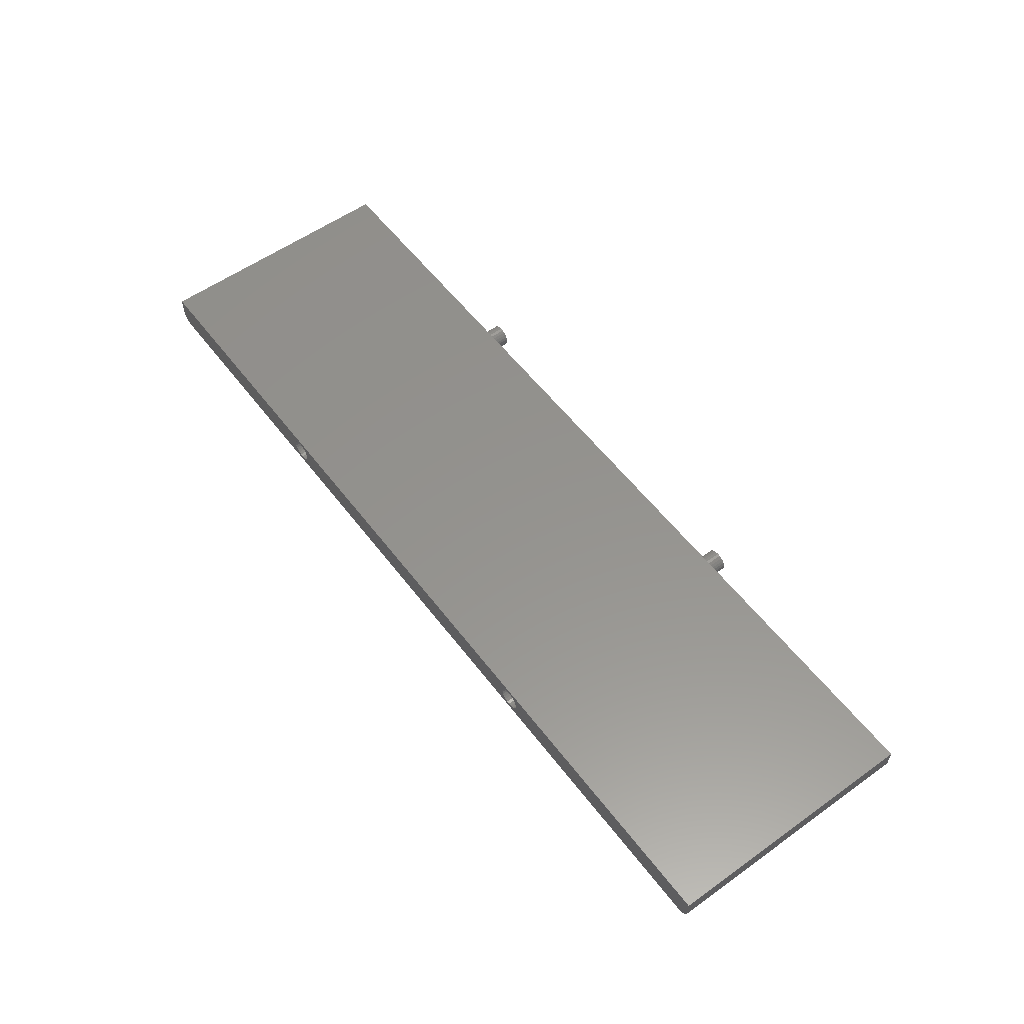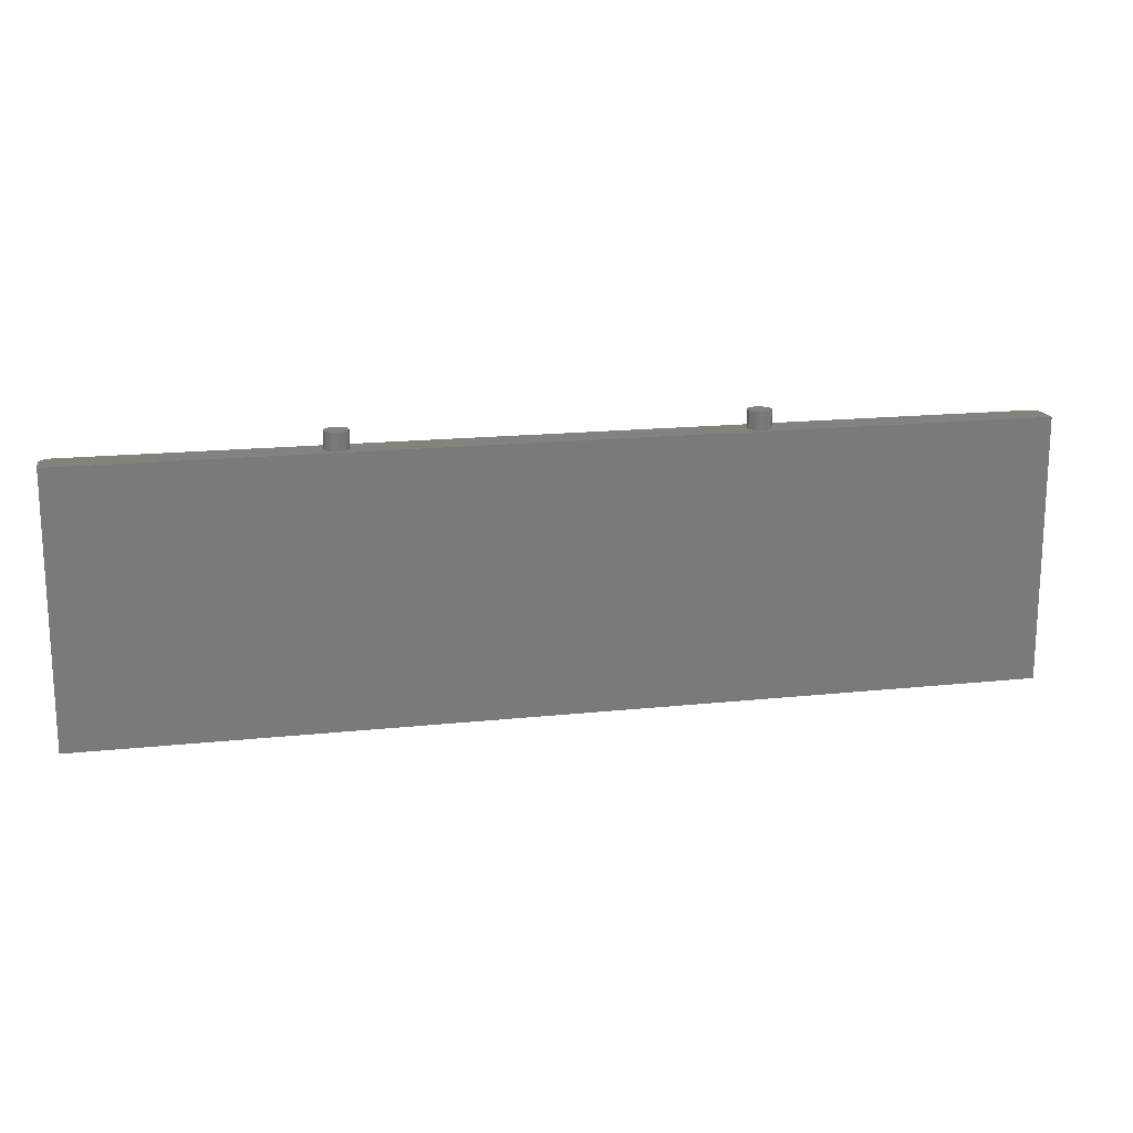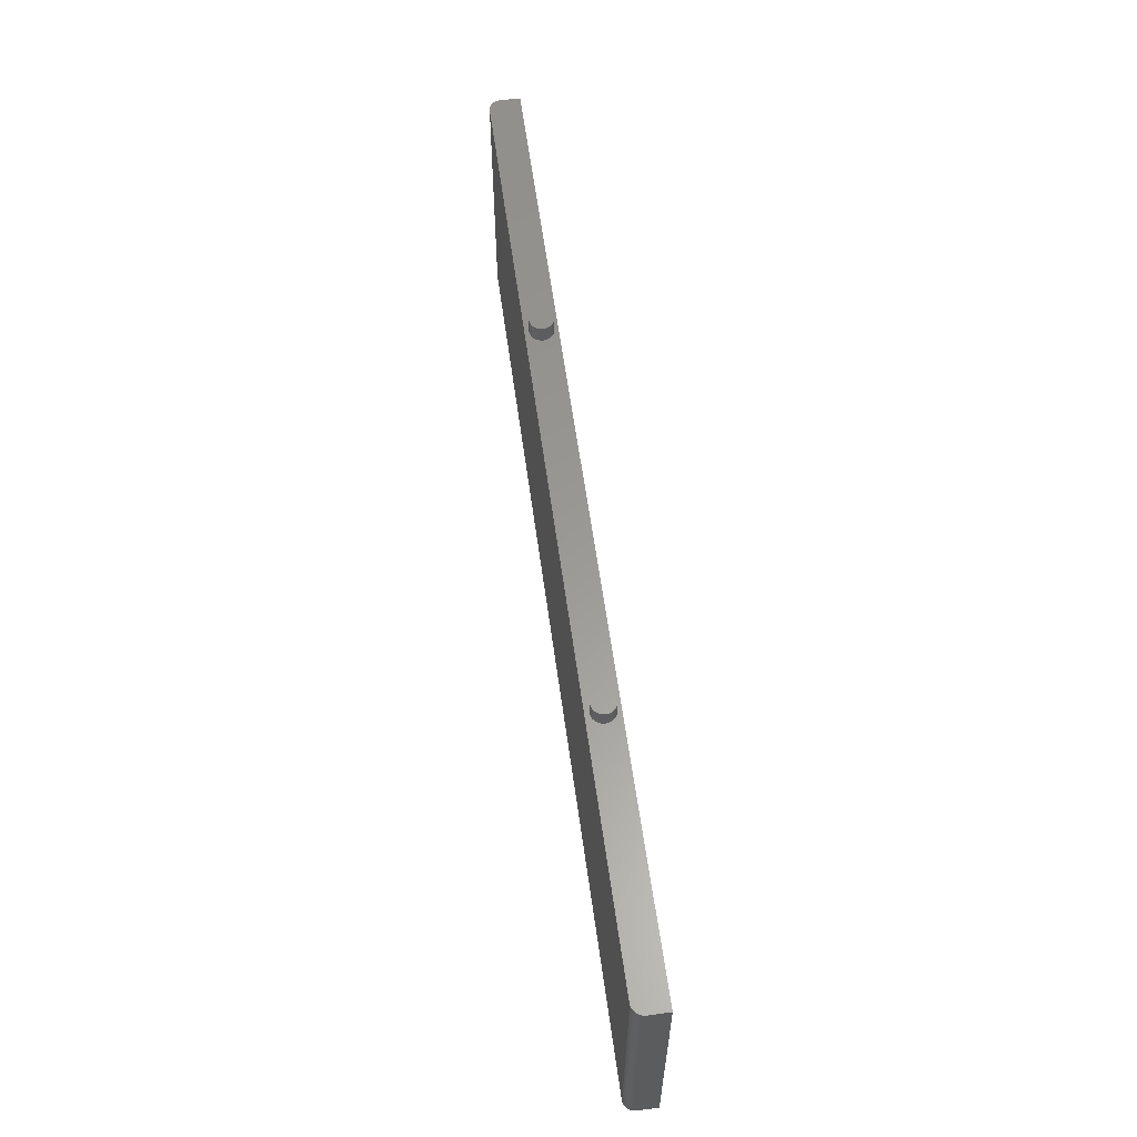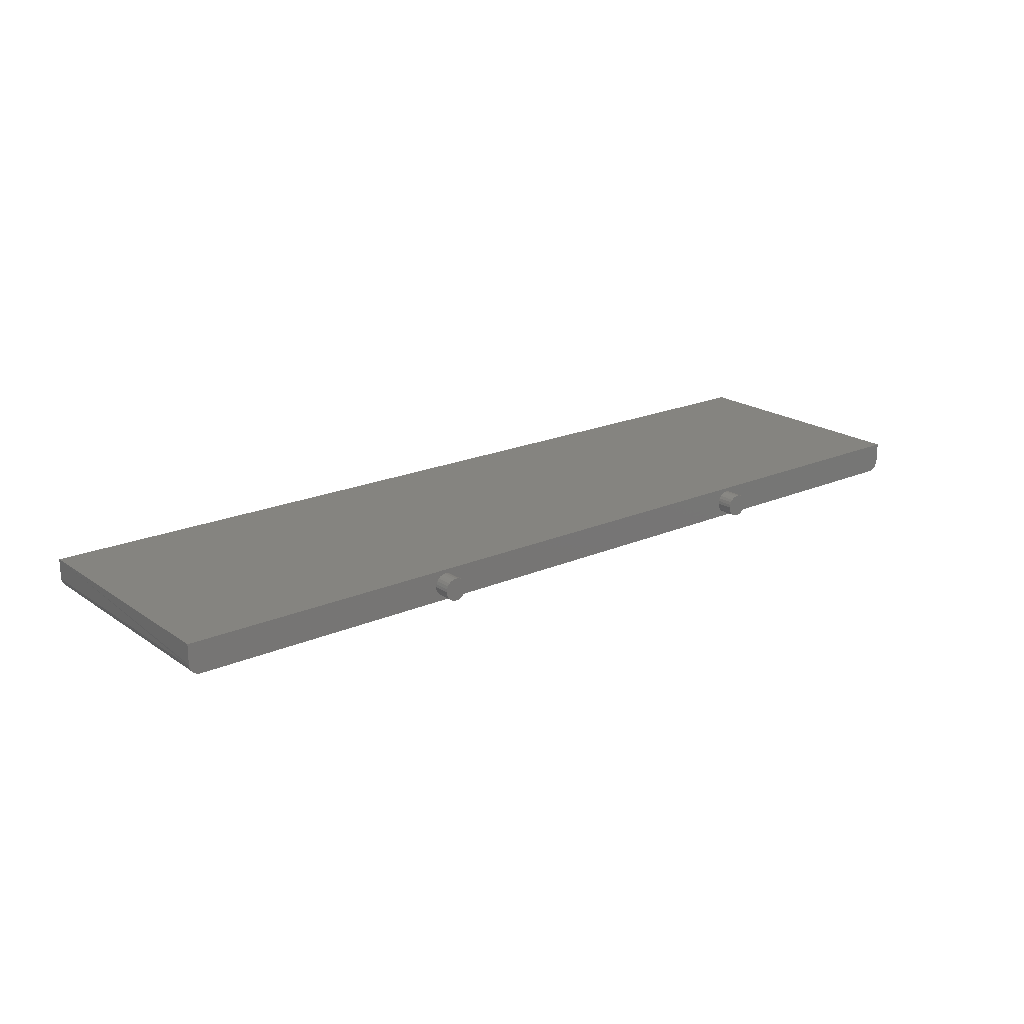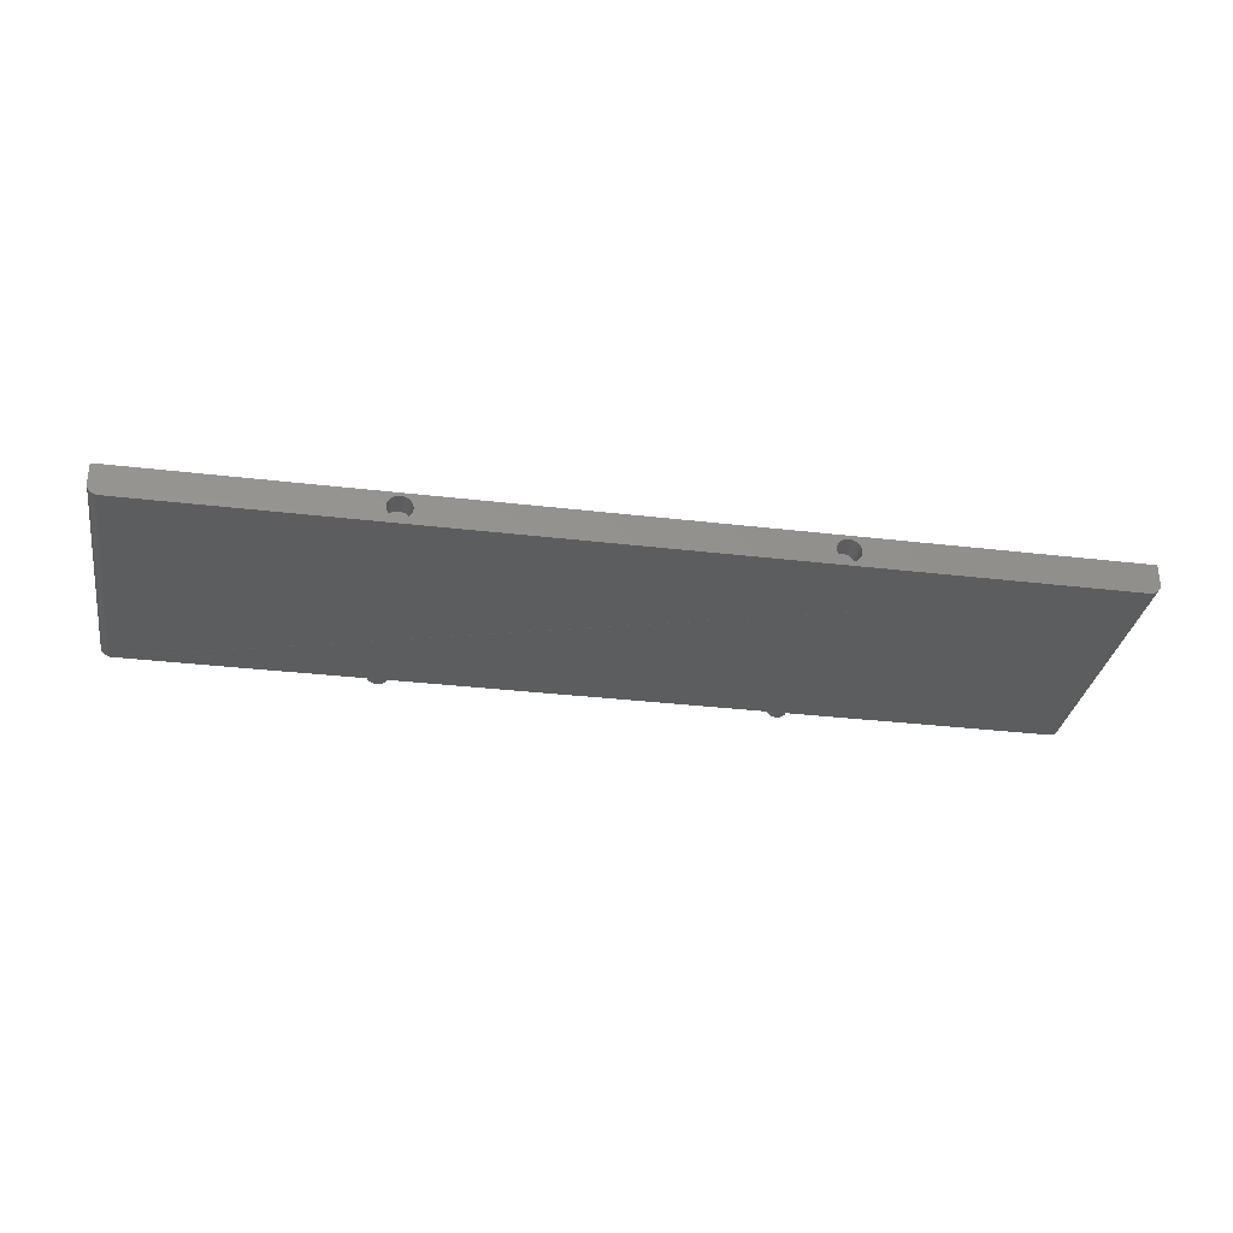
<metadata>
{"format":"stl","ext":"stl","renderer":"f3d","projection":"perspective","resolution":1024,"background":"white","views":[{"elev":56.4,"azim":-126.8,"up":"+Y"},{"elev":17.1,"azim":167.9,"up":"+Z"},{"elev":59.8,"azim":82.2,"up":"+Z"},{"elev":19.9,"azim":-38.7,"up":"+Y"},{"elev":-32.0,"azim":170.5,"up":"+Y"}]}
</metadata>
<code>
# stl→obj: 244 verts, 484 faces
v 481.2 -87.37 174
v 481 -87.42 128.7
v 481.2 -87.37 128.7
v 481 -87.42 174
v 482.5 -86.43 128.7
v 482.3 -86.65 174
v 482.3 -86.65 128.7
v 482.5 -86.43 174
v 482.1 -86.85 174
v 481.9 -87.02 128.7
v 482.1 -86.85 128.7
v 481.9 -87.02 174
v 481.7 -87.17 128.7
v 481.7 -87.17 174
v 481.5 -87.28 174
v 481.5 -87.28 128.7
v 482.7 -85.95 128.7
v 482.6 -86.2 174
v 482.6 -86.2 128.7
v 482.7 -85.95 174
v 482.7 -85.7 128.7
v 482.7 -85.7 174
v 323.6 -87.37 174
v 323.3 -87.28 128.7
v 323.6 -87.37 128.7
v 323.3 -87.28 174
v 323.1 -87.17 128.7
v 323.1 -87.17 174
v 323.8 -87.42 174
v 323.8 -87.42 128.7
v 322.1 -82.01 174
v 482.7 -82.01 128.7
v 322.1 -82.01 128.7
v 482.7 -82.01 174
v 322.1 -85.7 174
v 322.1 -85.7 128.7
v 322.1 -85.43 174
v 322.2 -85.95 174
v 322.2 -85.95 128.7
v 322.2 -86.2 174
v 322.2 -86.2 128.7
v 322.9 -87.02 128.7
v 322.9 -87.02 174
v 322.7 -86.85 128.7
v 322.7 -86.85 174
v 322.5 -86.65 128.7
v 322.5 -86.65 174
v 322.4 -86.43 128.7
v 322.4 -86.43 174
v 370.5 -82.74 132.7
v 370 -82.94 128.7
v 370.5 -82.74 128.7
v 370 -82.94 132.7
v 371 -82.67 132.7
v 371 -82.67 128.7
v 371.5 -82.74 132.7
v 371.5 -82.74 128.7
v 372 -82.94 128.7
v 372 -82.94 132.7
v 372.8 -83.67 132.7
v 372.4 -83.25 128.7
v 372.8 -83.67 128.7
v 372.4 -83.25 132.7
v 373 -84.15 132.7
v 373 -84.15 128.7
v 373 -84.67 132.7
v 373 -84.67 128.7
v 373 -85.19 132.7
v 373 -85.19 128.7
v 372.8 -85.67 132.7
v 372.8 -85.67 128.7
v 372 -86.4 132.7
v 372.4 -86.08 128.7
v 372 -86.4 128.7
v 372.4 -86.08 132.7
v 371.5 -86.6 132.7
v 371.5 -86.6 128.7
v 369.6 -83.25 128.7
v 369.6 -83.25 132.7
v 369.1 -84.15 132.7
v 369.1 -85.19 132.7
v 369 -84.67 132.7
v 369.3 -83.67 132.7
v 369.3 -85.67 132.7
v 369.6 -86.08 132.7
v 370 -86.4 132.7
v 370.5 -86.6 132.7
v 371 -86.67 132.7
v 369.1 -84.15 128.7
v 369 -84.67 128.7
v 369.3 -83.67 128.7
v 371 -86.67 128.7
v 369.3 -85.67 128.7
v 369.6 -86.08 128.7
v 370.5 -86.6 128.7
v 370 -86.4 128.7
v 369.1 -85.19 128.7
v 436.4 -84.07 132.7
v 436.4 -85.1 132.7
v 436.3 -84.58 132.7
v 436.6 -83.58 132.7
v 436.6 -85.58 132.7
v 436.9 -83.17 132.7
v 436.9 -86 132.7
v 437.3 -82.85 132.7
v 437.3 -86.32 132.7
v 437.8 -86.52 132.7
v 437.8 -82.65 132.7
v 438.3 -82.58 132.7
v 438.3 -86.58 132.7
v 438.8 -82.65 132.7
v 438.8 -86.52 132.7
v 439.3 -82.85 132.7
v 439.3 -86.32 132.7
v 439.7 -86 132.7
v 439.7 -83.17 132.7
v 440.1 -83.58 132.7
v 440.1 -85.58 132.7
v 440.3 -84.07 132.7
v 440.3 -85.1 132.7
v 440.3 -84.58 132.7
v 438.8 -86.52 128.7
v 438.3 -86.58 128.7
v 437.3 -82.85 128.7
v 437.8 -82.65 128.7
v 438.8 -82.65 128.7
v 439.3 -82.85 128.7
v 438.3 -82.58 128.7
v 439.3 -86.32 128.7
v 440.1 -85.58 128.7
v 439.7 -86 128.7
v 436.3 -84.58 128.7
v 436.4 -85.1 128.7
v 436.4 -84.07 128.7
v 437.8 -86.52 128.7
v 436.6 -85.58 128.7
v 436.9 -86 128.7
v 437.3 -86.32 128.7
v 436.6 -83.58 128.7
v 436.9 -83.17 128.7
v 439.7 -83.17 128.7
v 440.3 -84.07 128.7
v 440.3 -84.58 128.7
v 440.3 -85.1 128.7
v 440.1 -83.58 128.7
v 372.4 -83.28 174
v 372.8 -83.69 177
v 372.8 -83.69 174
v 372.4 -83.28 177
v 372 -82.96 177
v 372 -82.96 174
v 436.4 -85.2 177
v 436.4 -84.16 177
v 436.3 -84.68 177
v 436.6 -85.68 177
v 436.6 -83.68 177
v 436.9 -86.09 177
v 436.9 -83.26 177
v 437.3 -86.41 177
v 437.3 -82.95 177
v 437.8 -82.75 177
v 437.8 -86.61 177
v 438.3 -86.68 177
v 438.3 -82.68 177
v 438.8 -86.61 177
v 438.8 -82.75 177
v 439.3 -86.41 177
v 439.3 -82.95 177
v 439.7 -83.26 177
v 439.7 -86.09 177
v 440.1 -85.68 177
v 440.1 -83.68 177
v 440.3 -85.2 177
v 440.3 -84.16 177
v 440.3 -84.68 177
v 438.8 -86.61 174
v 439.3 -86.41 174
v 439.7 -86.09 174
v 440.1 -85.68 174
v 440.3 -85.2 174
v 440.3 -84.68 174
v 440.3 -84.16 174
v 440.1 -83.68 174
v 439.7 -83.26 174
v 439.3 -82.95 174
v 438.8 -82.75 174
v 438.3 -82.68 174
v 437.8 -82.75 174
v 437.3 -82.95 174
v 436.9 -83.26 174
v 436.6 -83.68 174
v 436.4 -84.16 174
v 436.3 -84.68 174
v 436.4 -85.2 174
v 436.6 -85.68 174
v 436.9 -86.09 174
v 437.3 -86.41 174
v 437.8 -86.61 174
v 438.3 -86.68 174
v 369.1 -85.21 177
v 369.1 -84.17 177
v 369 -84.69 177
v 369.3 -85.69 177
v 369.3 -83.69 177
v 369.6 -86.11 177
v 369.6 -83.28 177
v 370 -86.42 177
v 370 -82.96 177
v 370.5 -86.62 177
v 370.5 -82.76 177
v 371 -86.69 177
v 371 -82.69 177
v 371.5 -86.62 177
v 371.5 -82.76 177
v 372 -86.42 177
v 372.4 -86.11 177
v 372.8 -85.69 177
v 373 -85.21 177
v 373 -84.17 177
v 373 -84.69 177
v 371 -86.69 174
v 371.5 -86.62 174
v 372 -86.42 174
v 372.4 -86.11 174
v 372.8 -85.69 174
v 373 -85.21 174
v 373 -84.17 174
v 373 -84.69 174
v 370.5 -86.62 174
v 369.1 -85.21 174
v 369.3 -85.69 174
v 369 -84.69 174
v 370 -86.42 174
v 369.6 -86.11 174
v 369.1 -84.17 174
v 371 -82.69 174
v 370.5 -82.76 174
v 371.5 -82.76 174
v 369.6 -83.28 174
v 369.3 -83.69 174
v 370 -82.96 174
v 324.1 -87.43 174
v 480.7 -87.43 174
v 482.7 -85.43 174
f 1 2 3
f 2 1 4
f 5 6 7
f 6 5 8
f 9 10 11
f 10 9 12
f 12 13 10
f 13 12 14
f 15 3 16
f 3 15 1
f 7 9 11
f 9 7 6
f 17 18 19
f 18 17 20
f 14 16 13
f 16 14 15
f 21 20 17
f 20 21 22
f 19 8 5
f 8 19 18
f 23 24 25
f 24 23 26
f 26 27 24
f 27 26 28
f 29 25 30
f 25 29 23
f 31 32 33
f 32 31 34
f 35 33 36
f 33 35 37
f 33 37 31
f 38 36 39
f 36 38 35
f 40 39 41
f 39 40 38
f 28 42 27
f 42 28 43
f 43 44 42
f 44 43 45
f 45 46 44
f 46 45 47
f 47 48 46
f 48 47 49
f 49 41 48
f 41 49 40
f 50 51 52
f 51 50 53
f 54 52 55
f 52 54 50
f 56 55 57
f 55 56 54
f 58 56 57
f 56 58 59
f 60 61 62
f 61 60 63
f 64 62 65
f 62 64 60
f 66 65 67
f 65 66 64
f 68 67 69
f 67 68 66
f 70 69 71
f 69 70 68
f 72 73 74
f 73 72 75
f 76 74 77
f 74 76 72
f 75 71 73
f 71 75 70
f 53 78 51
f 78 53 79
f 63 58 61
f 58 63 59
f 80 81 82
f 81 80 83
f 81 83 84
f 84 83 79
f 84 79 85
f 85 79 53
f 85 53 86
f 86 53 50
f 86 50 87
f 87 50 54
f 87 54 88
f 88 54 56
f 88 56 76
f 76 56 59
f 76 59 72
f 72 59 75
f 75 59 63
f 75 63 60
f 75 60 70
f 70 60 64
f 70 64 68
f 68 64 66
f 89 82 90
f 82 89 80
f 91 80 89
f 80 91 83
f 88 77 92
f 77 88 76
f 93 85 94
f 85 93 84
f 87 92 95
f 92 87 88
f 86 95 96
f 95 86 87
f 97 84 93
f 84 97 81
f 90 81 97
f 81 90 82
f 85 96 94
f 96 85 86
f 78 83 91
f 83 78 79
f 98 99 100
f 99 98 101
f 99 101 102
f 102 101 103
f 102 103 104
f 104 103 105
f 104 105 106
f 106 105 107
f 107 105 108
f 107 108 109
f 107 109 110
f 110 109 111
f 110 111 112
f 112 111 113
f 112 113 114
f 114 113 115
f 115 113 116
f 115 116 117
f 115 117 118
f 118 117 119
f 118 119 120
f 120 119 121
f 110 122 123
f 122 110 112
f 108 124 125
f 124 108 105
f 113 126 127
f 126 113 111
f 109 125 128
f 125 109 108
f 112 129 122
f 129 112 114
f 115 130 131
f 130 115 118
f 129 115 131
f 115 129 114
f 111 128 126
f 128 111 109
f 132 99 133
f 99 132 100
f 134 100 132
f 100 134 98
f 107 123 135
f 123 107 110
f 136 104 137
f 104 136 102
f 133 102 136
f 102 133 99
f 106 135 138
f 135 106 107
f 139 98 134
f 98 139 101
f 140 101 139
f 101 140 103
f 104 138 137
f 138 104 106
f 116 127 141
f 127 116 113
f 121 142 143
f 142 121 119
f 118 144 130
f 144 118 120
f 117 141 145
f 141 117 116
f 119 145 142
f 145 119 117
f 105 140 124
f 140 105 103
f 120 143 144
f 143 120 121
f 146 147 148
f 147 146 149
f 150 146 151
f 146 150 149
f 152 153 154
f 153 152 155
f 153 155 156
f 156 155 157
f 156 157 158
f 158 157 159
f 158 159 160
f 160 159 161
f 161 159 162
f 161 162 163
f 161 163 164
f 164 163 165
f 164 165 166
f 166 165 167
f 166 167 168
f 168 167 169
f 169 167 170
f 169 170 171
f 169 171 172
f 172 171 173
f 172 173 174
f 174 173 175
f 167 176 177
f 176 167 165
f 170 177 178
f 177 170 167
f 179 170 178
f 170 179 171
f 180 171 179
f 171 180 173
f 181 173 180
f 173 181 175
f 182 175 181
f 175 182 174
f 183 174 182
f 174 183 172
f 184 172 183
f 172 184 169
f 168 184 185
f 184 168 169
f 166 185 186
f 185 166 168
f 164 186 187
f 186 164 166
f 161 187 188
f 187 161 164
f 160 188 189
f 188 160 161
f 158 189 190
f 189 158 160
f 156 190 191
f 190 156 158
f 153 191 192
f 191 153 156
f 154 192 193
f 192 154 153
f 152 193 194
f 193 152 154
f 155 194 195
f 194 155 152
f 157 195 196
f 195 157 155
f 159 196 197
f 196 159 157
f 163 198 199
f 198 163 162
f 165 199 176
f 199 165 163
f 162 197 198
f 197 162 159
f 200 201 202
f 201 200 203
f 201 203 204
f 204 203 205
f 204 205 206
f 206 205 207
f 206 207 208
f 208 207 209
f 208 209 210
f 210 209 211
f 210 211 212
f 212 211 213
f 212 213 214
f 214 213 215
f 214 215 150
f 150 215 216
f 150 216 149
f 149 216 217
f 149 217 147
f 147 217 218
f 147 218 219
f 219 218 220
f 213 221 222
f 221 213 211
f 215 222 223
f 222 215 213
f 224 215 223
f 215 224 216
f 225 216 224
f 216 225 217
f 226 217 225
f 217 226 218
f 227 220 228
f 220 227 219
f 228 218 226
f 218 228 220
f 221 209 229
f 209 221 211
f 203 230 231
f 230 203 200
f 200 232 230
f 232 200 202
f 209 233 229
f 233 209 207
f 207 234 233
f 234 207 205
f 205 231 234
f 231 205 203
f 202 235 232
f 235 202 201
f 210 236 237
f 236 210 212
f 212 238 236
f 238 212 214
f 214 151 238
f 151 214 150
f 204 239 240
f 239 204 206
f 206 241 239
f 241 206 208
f 208 237 241
f 237 208 210
f 201 240 235
f 240 201 204
f 148 219 227
f 219 148 147
f 242 230 232
f 230 242 231
f 231 242 234
f 234 242 233
f 233 242 229
f 229 242 221
f 221 242 243
f 221 243 222
f 222 243 223
f 223 243 224
f 224 243 225
f 225 243 199
f 225 199 226
f 226 199 228
f 228 199 198
f 228 198 197
f 228 197 196
f 228 196 195
f 228 195 194
f 228 194 193
f 199 243 176
f 176 243 177
f 177 243 178
f 178 243 179
f 179 243 180
f 180 243 181
f 35 31 37
f 31 35 236
f 31 236 34
f 236 35 38
f 236 38 40
f 236 40 49
f 236 49 47
f 236 47 45
f 236 45 43
f 236 43 28
f 236 28 26
f 236 26 23
f 236 23 29
f 236 29 242
f 236 242 237
f 237 242 241
f 241 242 239
f 239 242 240
f 240 242 235
f 235 242 232
f 34 236 238
f 34 238 151
f 34 151 146
f 34 146 187
f 187 146 148
f 187 148 227
f 187 227 228
f 187 228 188
f 188 228 189
f 189 228 190
f 190 228 191
f 191 228 192
f 192 228 193
f 34 187 186
f 34 186 185
f 34 185 184
f 34 184 183
f 34 183 182
f 34 182 181
f 34 181 243
f 34 243 4
f 34 4 1
f 34 1 15
f 34 15 14
f 34 14 12
f 34 12 9
f 34 9 6
f 34 6 8
f 34 8 18
f 34 18 20
f 34 20 22
f 34 22 244
f 33 55 36
f 55 33 32
f 36 55 39
f 39 55 41
f 41 55 48
f 48 55 46
f 46 55 44
f 44 55 42
f 42 55 27
f 27 55 24
f 24 55 25
f 25 55 30
f 30 55 52
f 30 52 51
f 30 51 78
f 30 78 91
f 30 91 89
f 30 89 90
f 55 32 57
f 57 32 58
f 58 32 61
f 61 32 128
f 61 128 62
f 62 128 65
f 65 128 67
f 67 128 125
f 67 125 124
f 67 124 140
f 67 140 139
f 67 139 134
f 67 134 132
f 128 32 126
f 126 32 127
f 127 32 141
f 141 32 145
f 145 32 142
f 142 32 143
f 143 32 2
f 2 32 3
f 3 32 16
f 16 32 13
f 13 32 10
f 10 32 11
f 11 32 7
f 7 32 5
f 5 32 19
f 19 32 17
f 17 32 21
f 30 92 2
f 92 30 95
f 95 30 96
f 96 30 94
f 94 30 93
f 93 30 97
f 97 30 90
f 2 92 77
f 2 77 74
f 2 74 73
f 2 73 71
f 2 71 123
f 123 71 69
f 123 69 67
f 123 67 135
f 135 67 138
f 138 67 137
f 137 67 136
f 136 67 133
f 133 67 132
f 2 123 122
f 2 122 129
f 2 129 131
f 2 131 130
f 2 130 144
f 2 144 143
f 32 22 21
f 22 32 244
f 244 32 34
f 4 30 2
f 30 4 243
f 30 242 29
f 242 30 243

</code>
